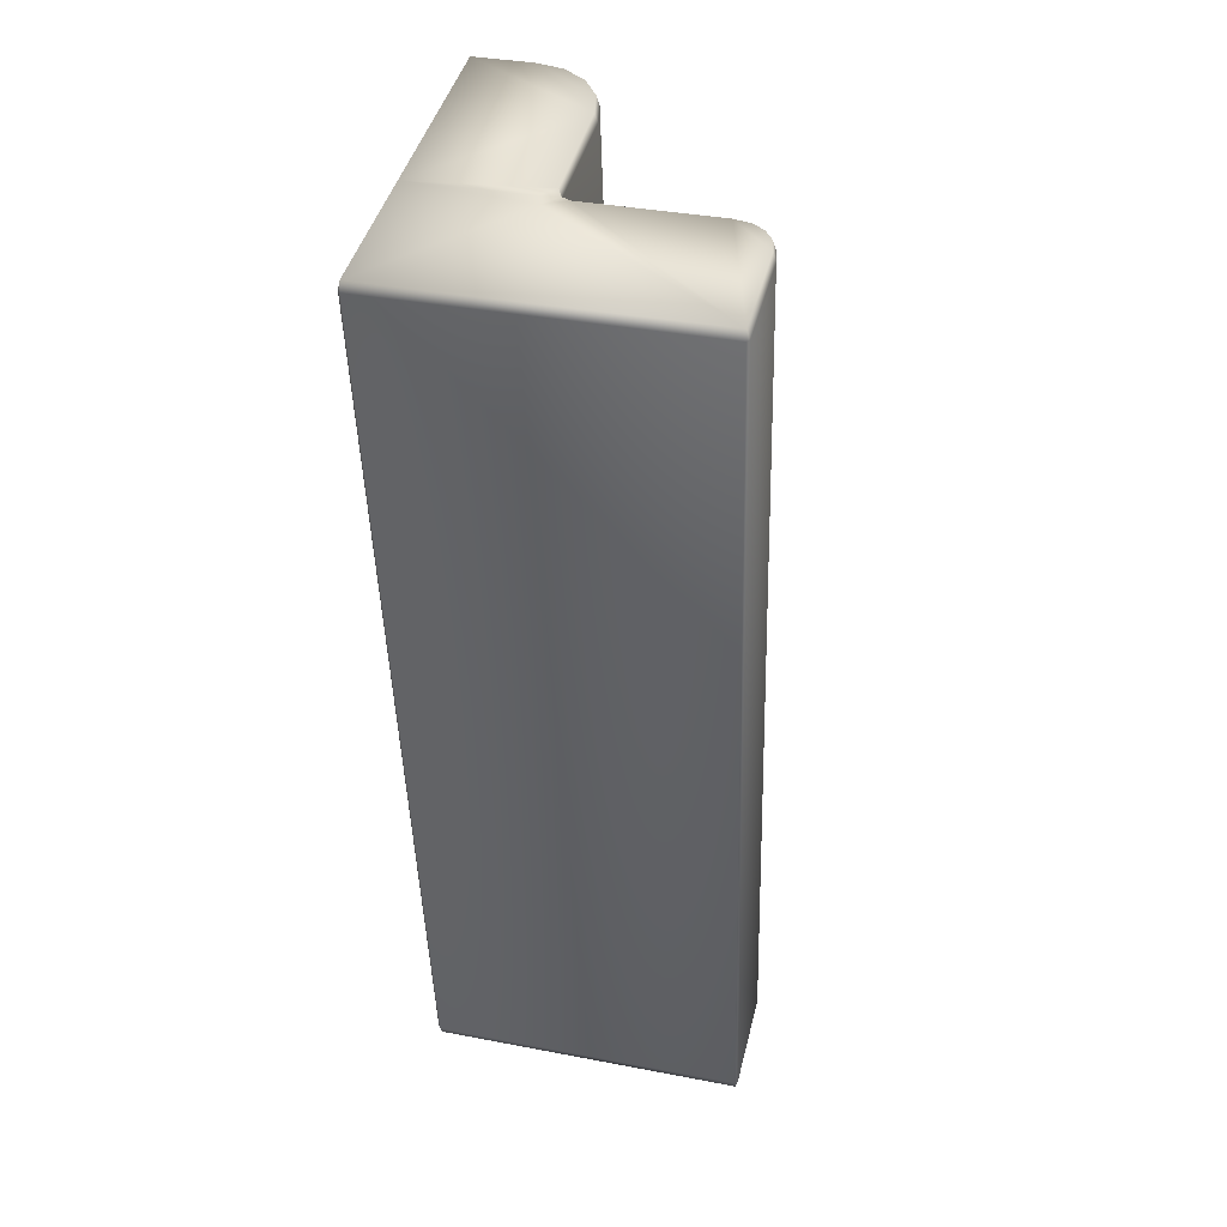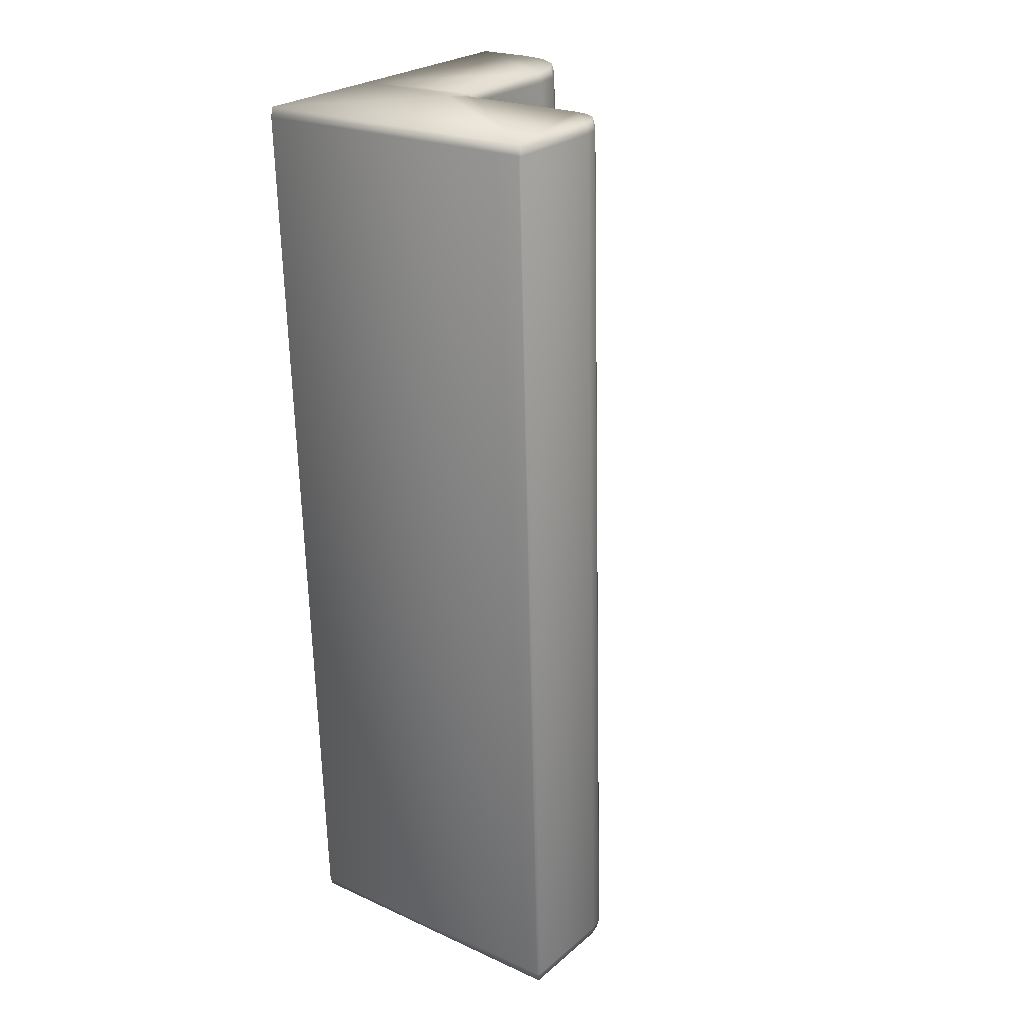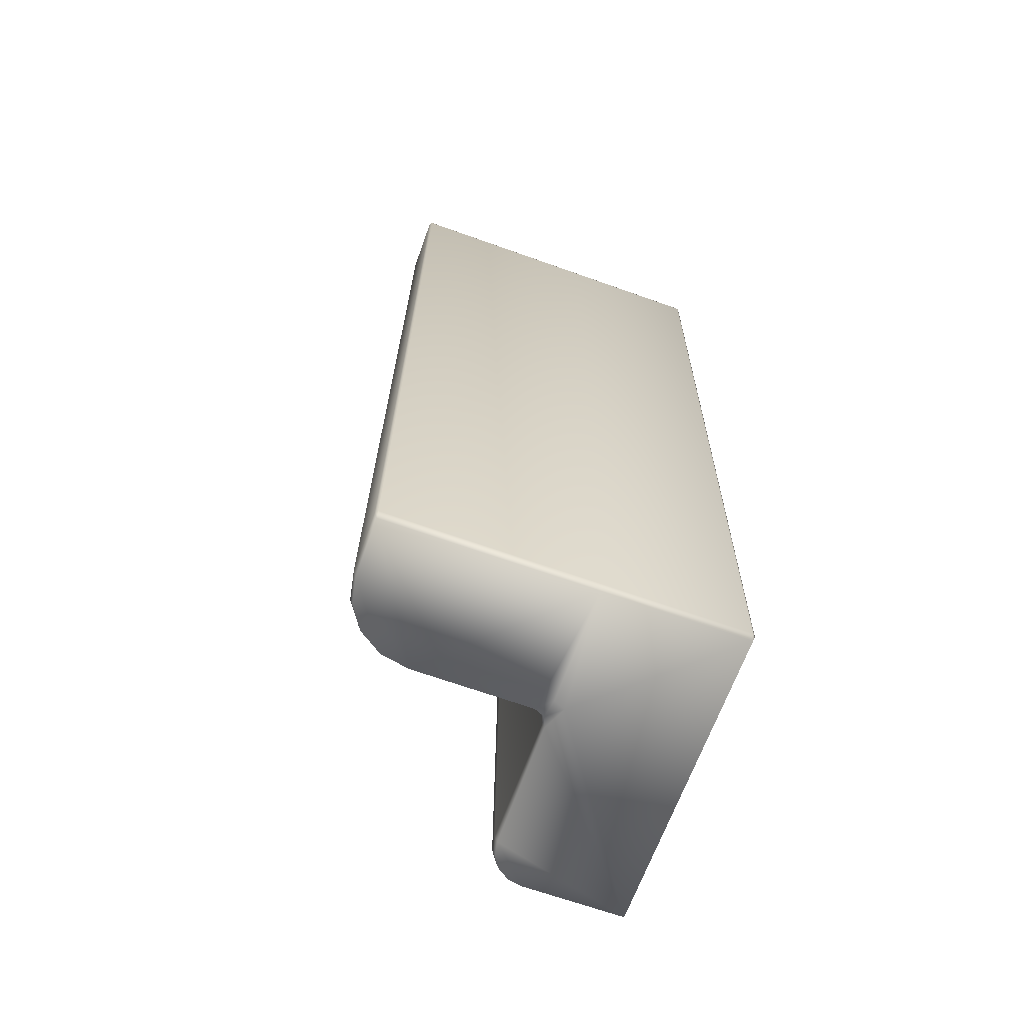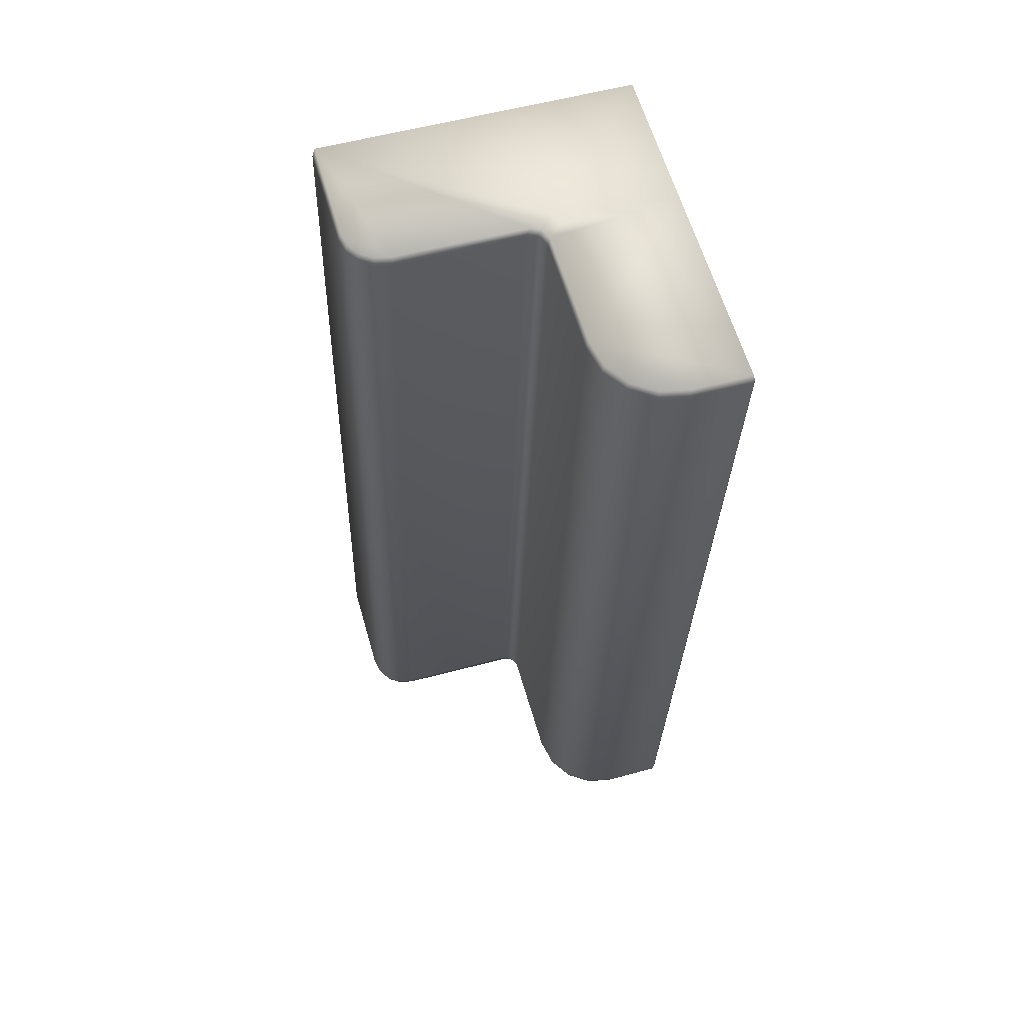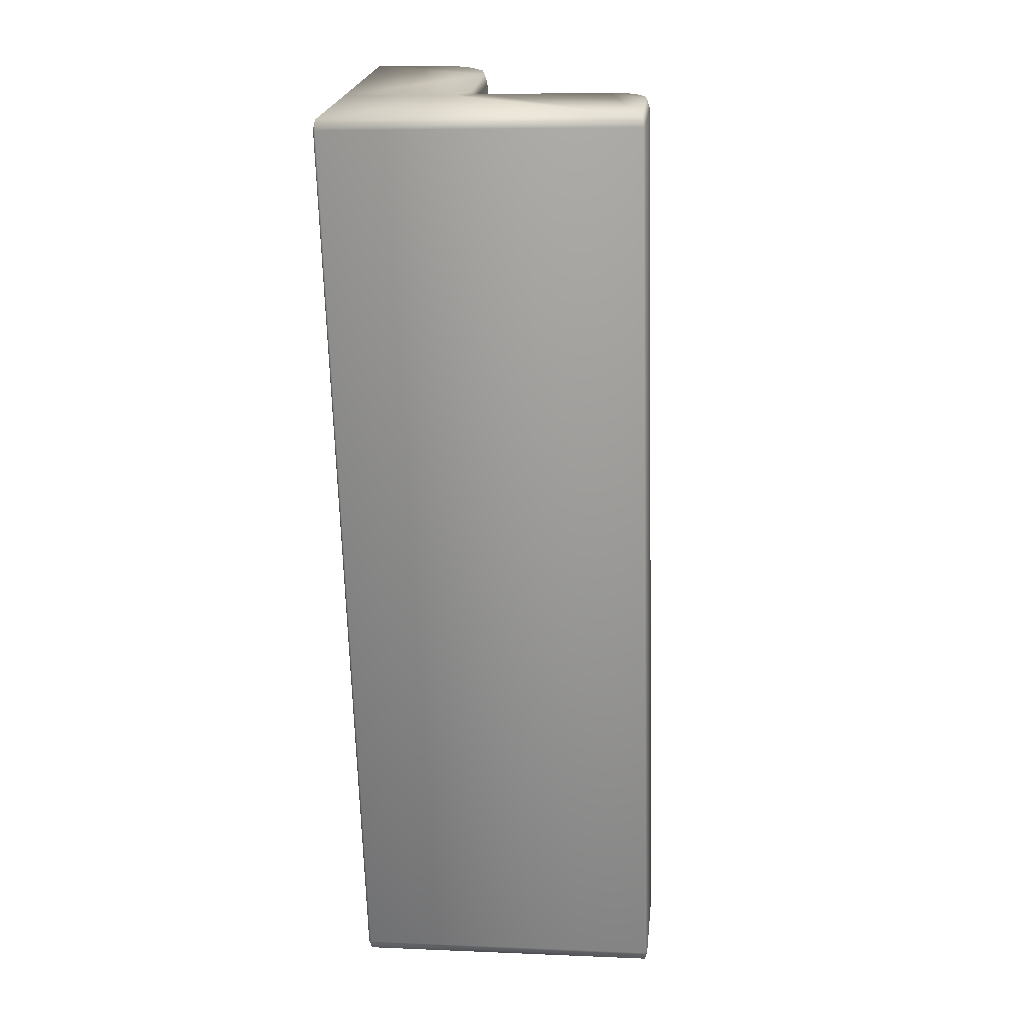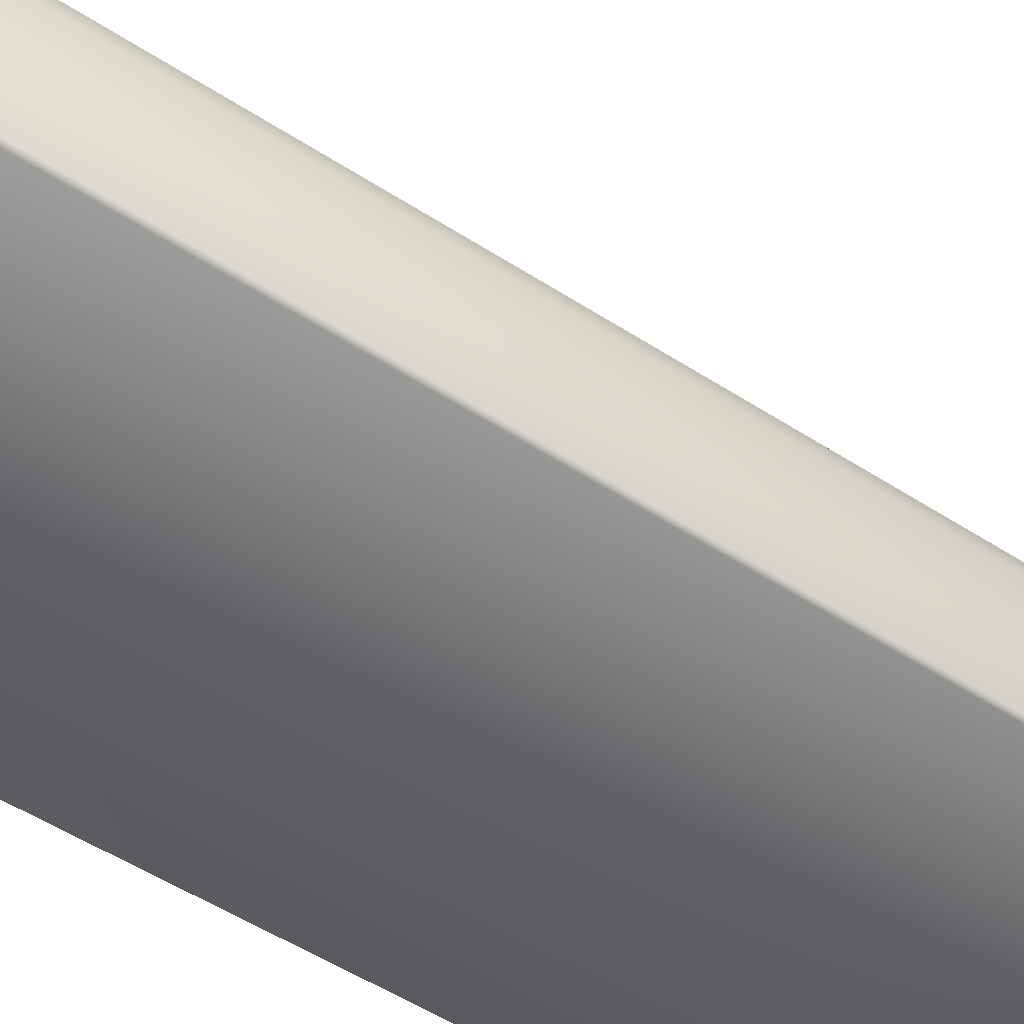
<metadata>
{"format":"obj","ext":"obj","renderer":"f3d","projection":"perspective","resolution":1024,"background":"white","views":[{"elev":43.4,"azim":13.8,"up":"+Z"},{"elev":25.5,"azim":37.5,"up":"+Z"},{"elev":-67.4,"azim":-109.7,"up":"+Z"},{"elev":61.3,"azim":163.9,"up":"+Z"},{"elev":22.0,"azim":6.4,"up":"+Z"},{"elev":-49.3,"azim":52.1,"up":"+Y"}]}
</metadata>
<code>
o Cadeira1.010_Cube.010
v -17.28 0.4892 -2.964
v -17.26 0.4489 -2.964
v -17.16 0.4489 -6.194
v -17.18 0.4892 -6.195
v -16.51 -0.009176 -6.141
v -16.51 0.00035 -6.175
v -16.5 1e-06 -6.141
v -16.6 -0.009176 -2.978
v -16.59 1e-06 -2.978
v -16.6 0.00035 -2.944
v -17.58 -0.009176 -6.173
v -17.59 1e-06 -6.173
v -17.58 0.00035 -6.206
v -17.59 0.4892 -6.173
v -17.58 0.4892 -6.206
v -17.68 1e-06 -3.01
v -17.67 -0.009176 -3.01
v -17.67 0.00035 -2.976
v -17.67 0.4892 -2.976
v -17.68 0.4892 -3.01
v -17.58 1.195 -6.173
v -17.58 1.186 -6.206
v -17.59 1.186 -6.173
v -17.67 1.195 -3.01
v -17.68 1.186 -3.01
v -17.67 1.186 -2.976
v -17.23 0.9396 -2.963
v -17.22 0.9451 -2.997
v -17.47 1.186 -2.97
v -17.47 1.195 -3.004
v -17.25 1.037 -2.964
v -17.24 1.041 -2.997
v -17.3 1.116 -2.965
v -17.29 1.122 -2.999
v -17.38 1.168 -2.968
v -17.38 1.176 -3.001
v -17.38 1.186 -6.201
v -17.38 1.195 -6.167
v -17.13 0.9396 -6.193
v -17.13 0.9451 -6.159
v -17.28 1.168 -6.198
v -17.28 1.176 -6.164
v -17.21 1.116 -6.195
v -17.2 1.122 -6.162
v -17.15 1.037 -6.194
v -17.15 1.041 -6.16
v -16.64 0.4809 -6.179
v -16.63 0.4892 -6.145
v -16.51 0.3513 -6.175
v -16.5 0.3522 -6.141
v -16.58 0.4701 -6.177
v -16.58 0.4787 -6.143
v -16.54 0.4424 -6.176
v -16.54 0.449 -6.142
v -16.51 0.401 -6.175
v -16.51 0.4046 -6.141
v -16.6 0.3513 -2.944
v -16.59 0.3522 -2.978
v -16.73 0.4809 -2.948
v -16.73 0.4892 -2.982
v -16.61 0.401 -2.945
v -16.6 0.4046 -2.978
v -16.64 0.4424 -2.946
v -16.63 0.449 -2.979
v -16.68 0.4701 -2.947
v -16.68 0.4787 -2.98
v -17.18 0.4831 -2.962
v -17.17 0.4892 -2.995
v -17.22 0.544 -2.997
v -17.23 0.537 -2.963
v -17.2 0.5017 -2.996
v -17.21 0.5137 -2.996
v -17.21 0.497 -2.963
v -17.13 0.5362 -6.193
v -17.13 0.544 -6.159
v -17.07 0.4892 -6.158
v -17.08 0.4841 -6.192
v -17.11 0.5137 -6.159
v -17.1 0.5017 -6.159
v -17.12 0.4987 -6.193
f 20 12 16
f 36 38 30
f 15 3 13
f 49 6 47
f 29 31 35
f 41 43 45
f 50 9 7
f 2 19 18
f 40 32 28
f 59 67 10
f 69 40 28
f 44 36 34
f 60 52 48
f 46 34 32
f 62 50 56
f 60 76 68
f 64 56 54
f 73 1 2
f 66 54 52
f 20 23 14
f 76 71 68
f 78 69 72
f 80 3 4
f 30 21 24
f 5 6 7
f 8 9 10
f 11 12 13
f 16 17 18
f 21 22 23
f 24 25 26
f 71 72 73
f 78 79 80
f 5 9 8
f 20 18 19
f 17 12 11
f 13 14 15
f 21 25 24
f 26 20 19
f 15 23 22
f 31 28 32
f 45 40 39
f 31 34 33
f 45 44 46
f 33 36 35
f 43 42 44
f 35 30 29
f 41 38 42
f 24 29 30
f 37 21 38
f 51 48 52
f 65 60 59
f 53 52 54
f 63 66 65
f 53 56 55
f 63 62 64
f 55 50 49
f 61 58 62
f 7 49 50
f 57 9 58
f 17 10 18
f 11 6 5
f 71 67 68
f 72 70 73
f 78 74 75
f 79 77 80
f 72 79 78
f 69 27 70
f 59 68 67
f 47 76 48
f 39 75 74
f 17 5 8
f 20 14 12
f 36 42 38
f 15 4 3
f 6 13 3
f 3 77 6
f 77 47 6
f 47 51 49
f 51 53 55
f 49 51 55
f 26 19 27
f 19 1 70
f 26 27 29
f 70 27 19
f 27 31 29
f 31 33 35
f 39 74 15
f 74 4 15
f 15 22 39
f 39 22 37
f 37 41 45
f 39 37 45
f 50 58 9
f 2 1 19
f 40 46 32
f 18 10 2
f 10 57 59
f 2 10 67
f 57 61 65
f 61 63 65
f 65 59 57
f 69 75 40
f 44 42 36
f 60 66 52
f 46 44 34
f 62 58 50
f 60 48 76
f 64 62 56
f 2 67 73
f 73 70 1
f 66 64 54
f 20 25 23
f 76 79 71
f 78 75 69
f 4 74 80
f 80 77 3
f 30 38 21
f 5 7 9
f 20 16 18
f 17 16 12
f 13 12 14
f 21 23 25
f 26 25 20
f 15 14 23
f 31 27 28
f 45 46 40
f 31 32 34
f 45 43 44
f 33 34 36
f 43 41 42
f 35 36 30
f 41 37 38
f 24 26 29
f 37 22 21
f 51 47 48
f 65 66 60
f 53 51 52
f 63 64 66
f 53 54 56
f 63 61 62
f 55 56 50
f 61 57 58
f 7 6 49
f 57 10 9
f 17 8 10
f 11 13 6
f 71 73 67
f 72 69 70
f 78 80 74
f 79 76 77
f 72 71 79
f 69 28 27
f 59 60 68
f 47 77 76
f 39 40 75
f 17 11 5

</code>
